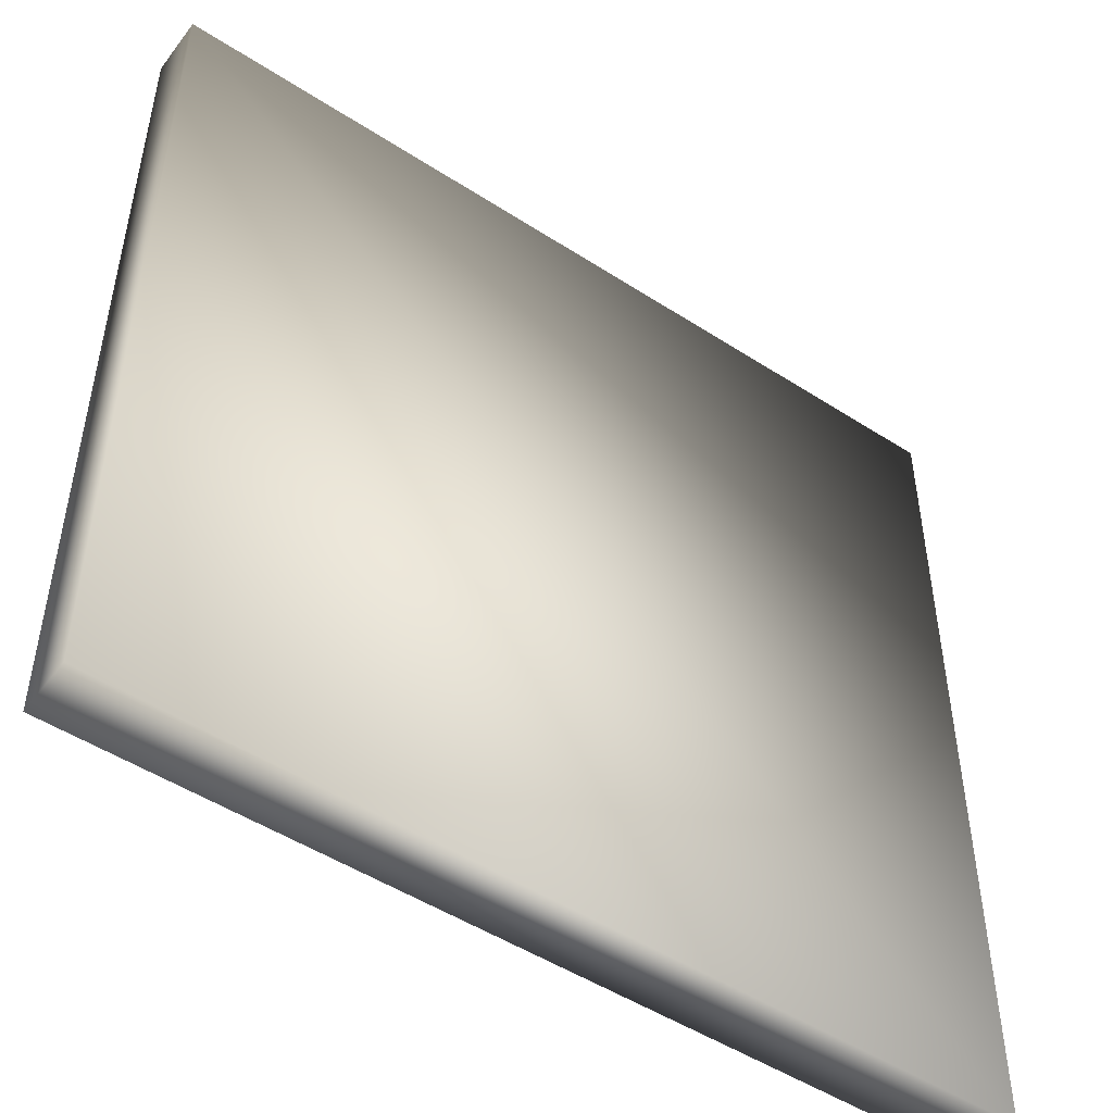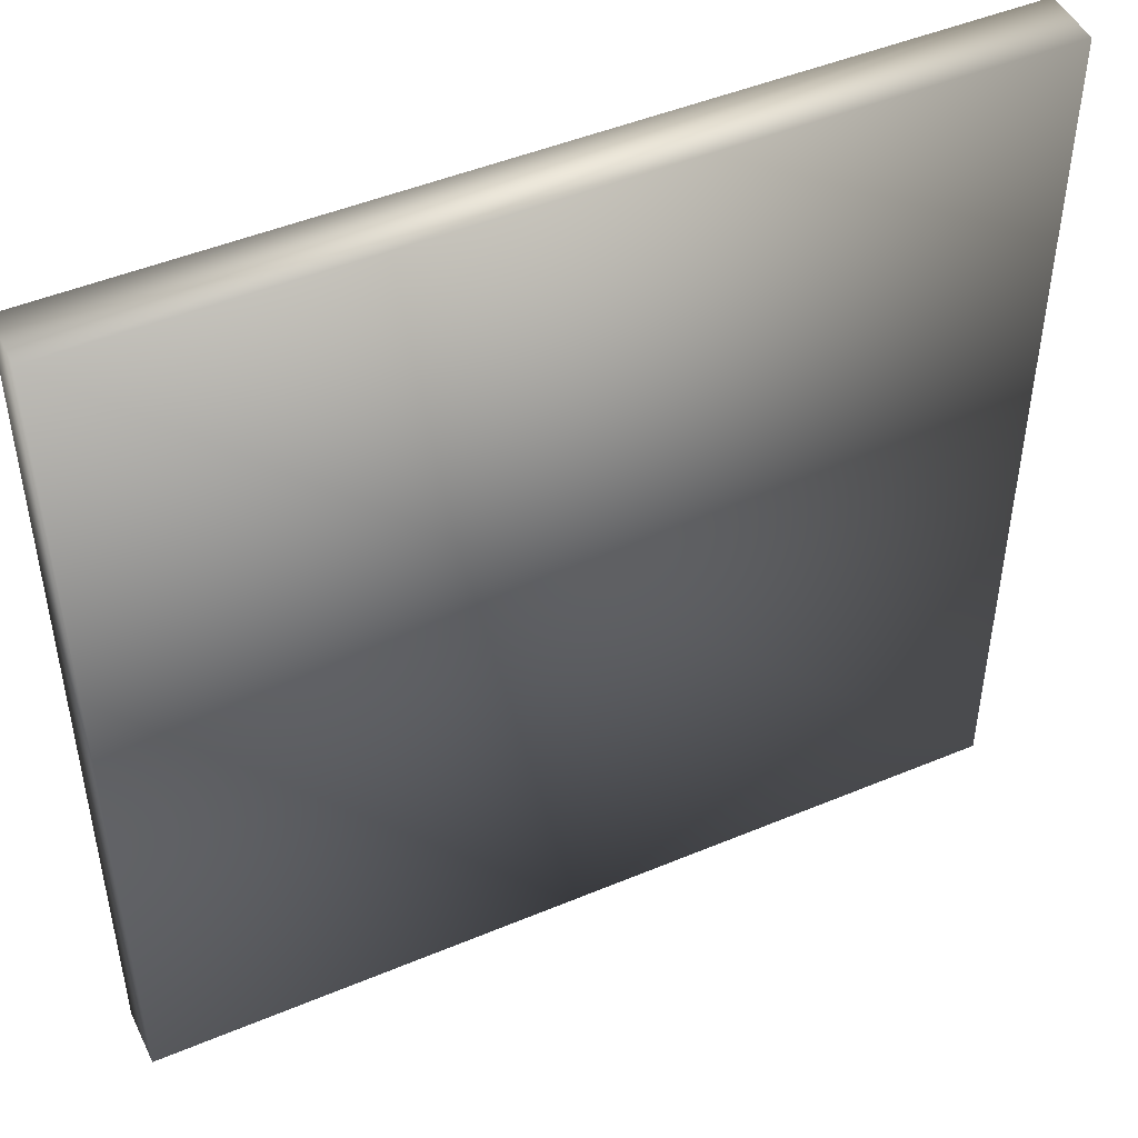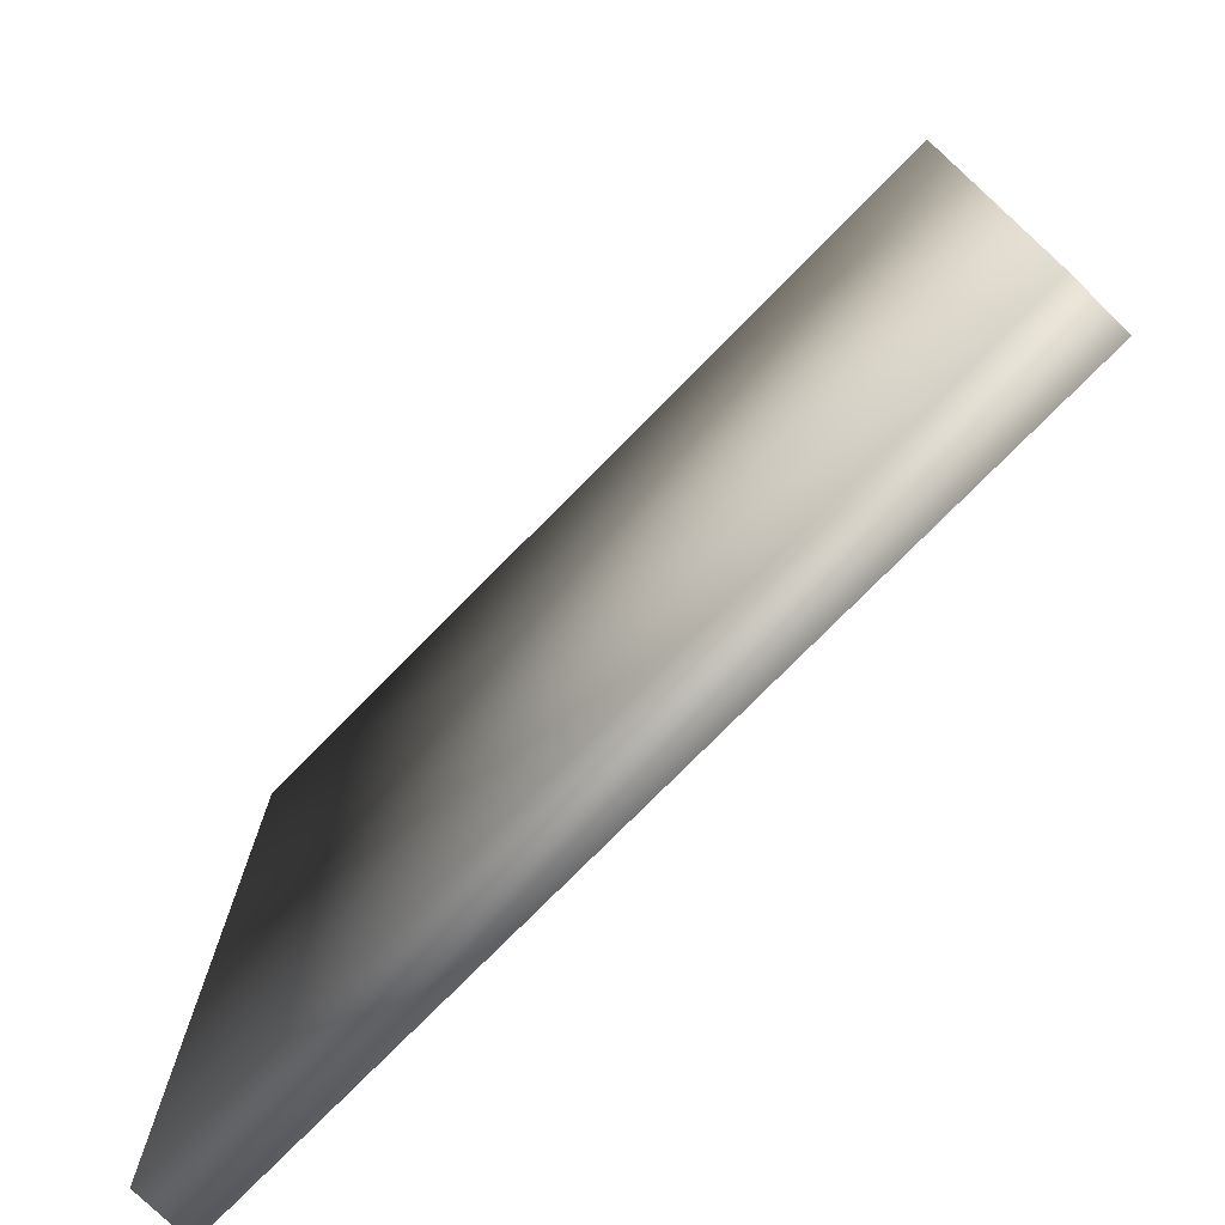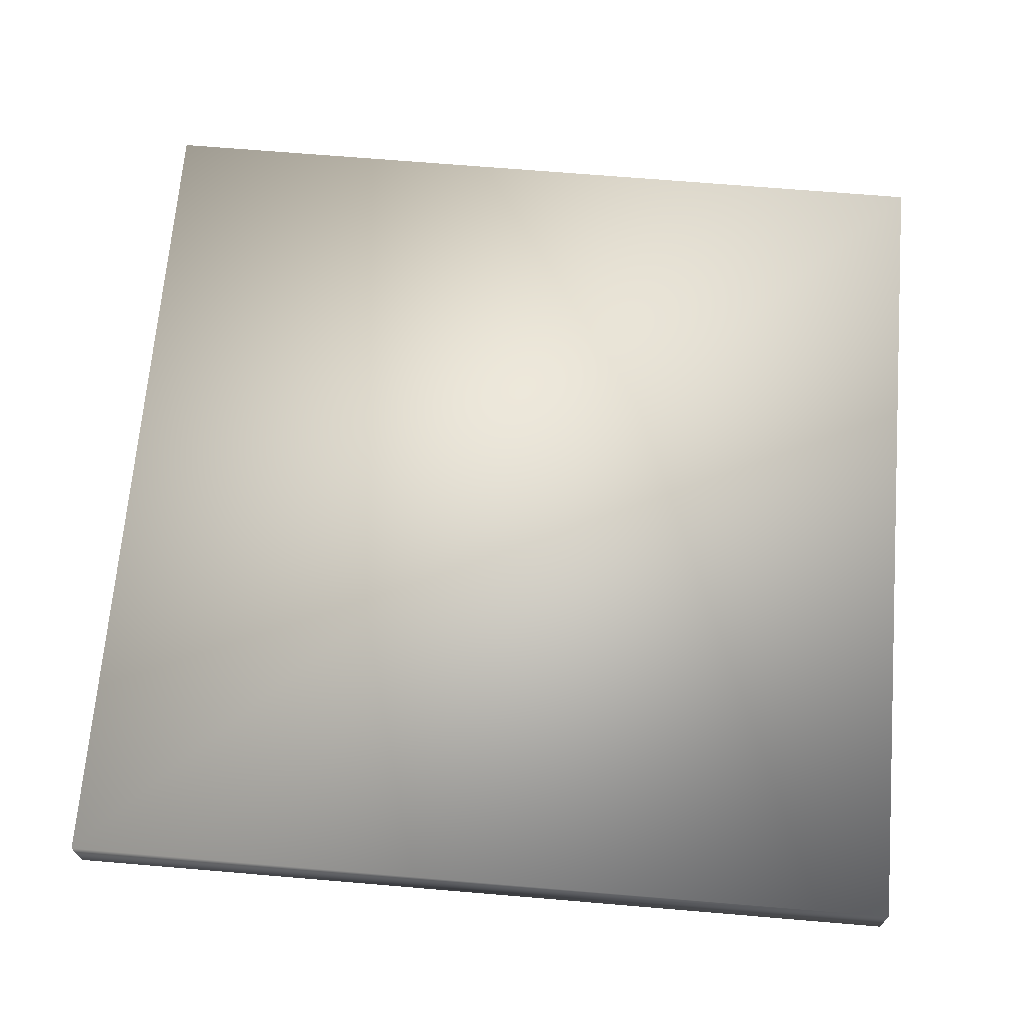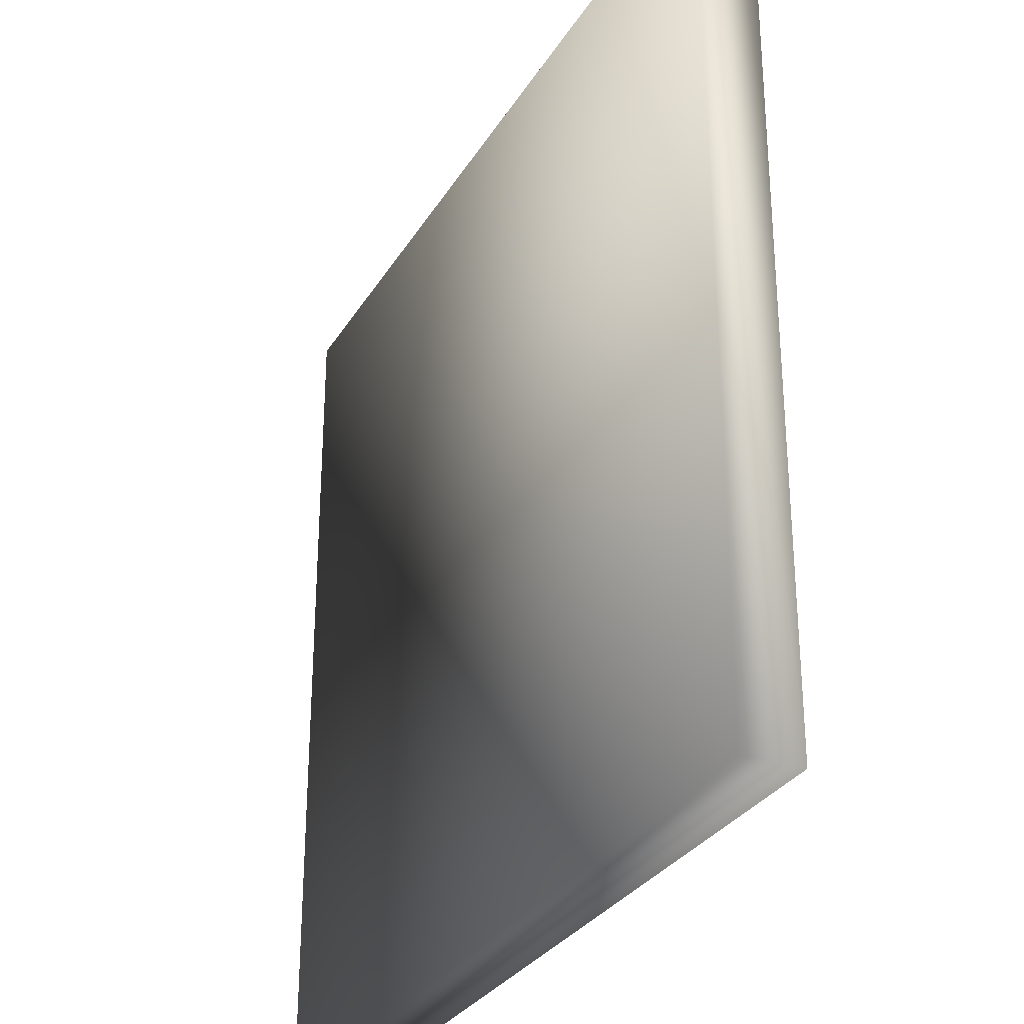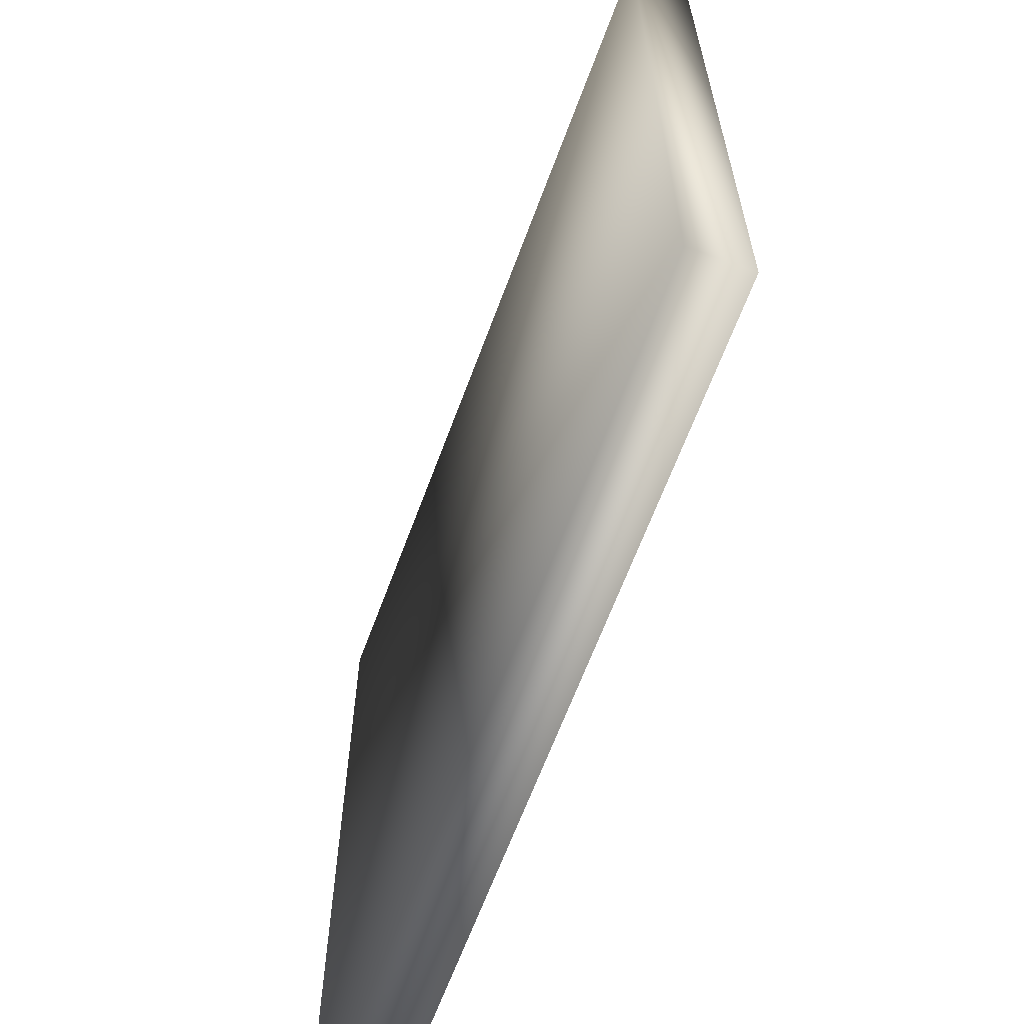
<metadata>
{"format":"obj","ext":"obj","renderer":"f3d","projection":"perspective","resolution":1024,"background":"white","views":[{"elev":-49.5,"azim":144.4,"up":"+Z"},{"elev":47.3,"azim":-25.3,"up":"+Z"},{"elev":-75.7,"azim":45.5,"up":"+Z"},{"elev":68.5,"azim":94.8,"up":"+Y"},{"elev":-30.0,"azim":-115.8,"up":"+Z"},{"elev":-64.6,"azim":69.7,"up":"+Z"}]}
</metadata>
<code>
g  Mesh
v 1.5 0 -1.5
v -1.5 0 -1.5
v -1.5 0 1.5
v 1.5 0 1.5
v 1.5 -0.2 1.5
v -1.5 -0.2 1.5
v -1.5 -0.2 -1.5
v 1.5 -0.2 -1.5
f 4 3 2
f 4 2 1
f 6 3 4
f 6 4 5
f 7 2 3
f 7 3 6
f 6 5 8
f 6 8 7
f 5 4 1
f 5 1 8
f 8 1 2
f 8 2 7

</code>
